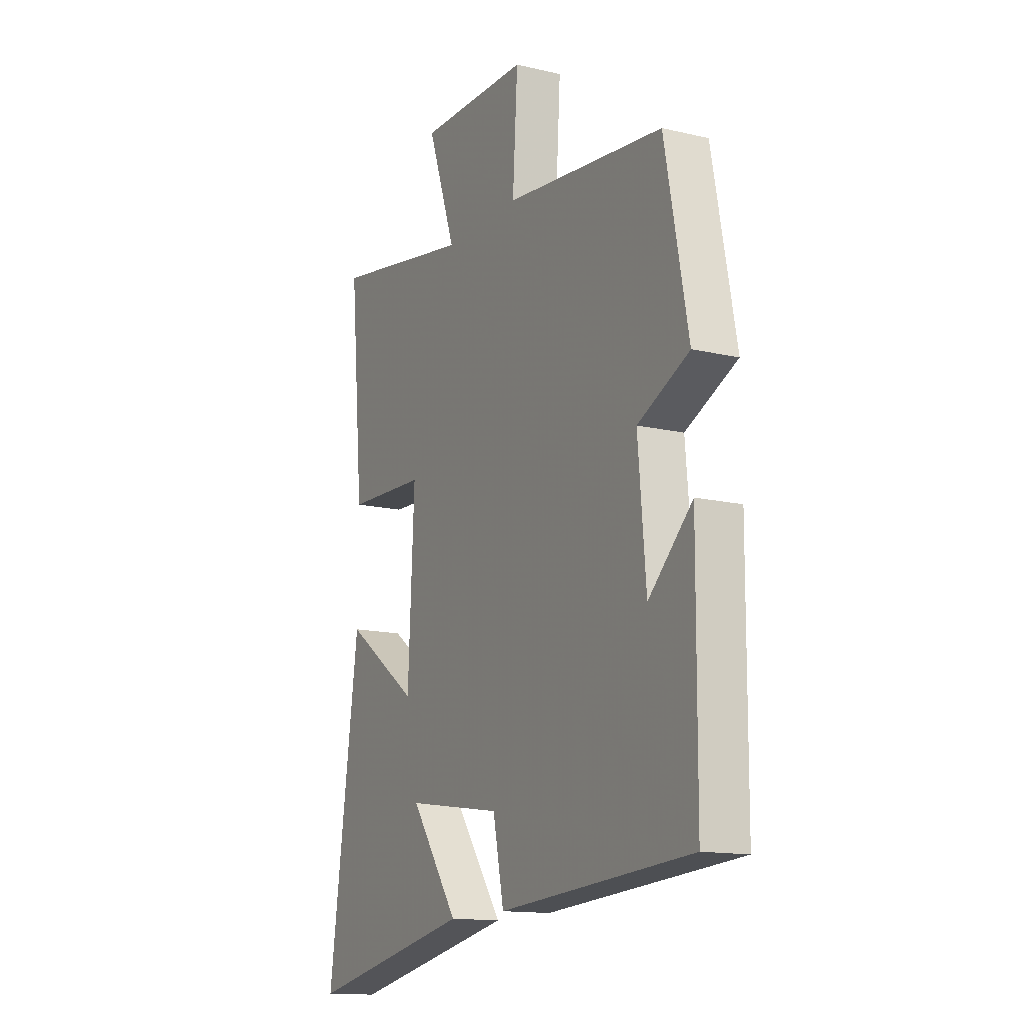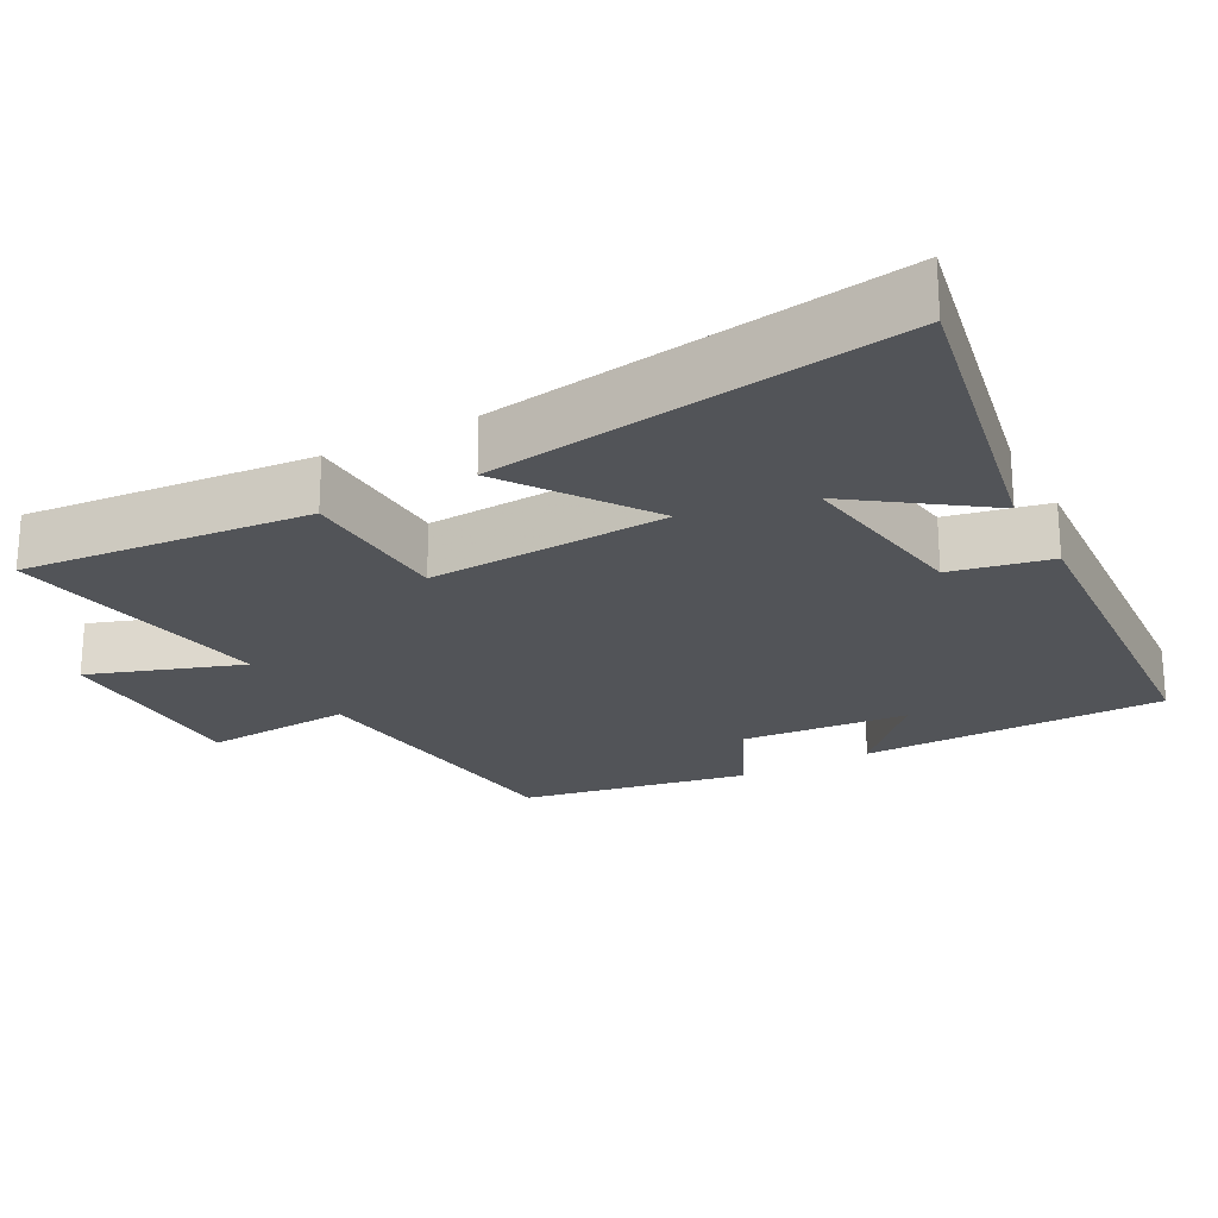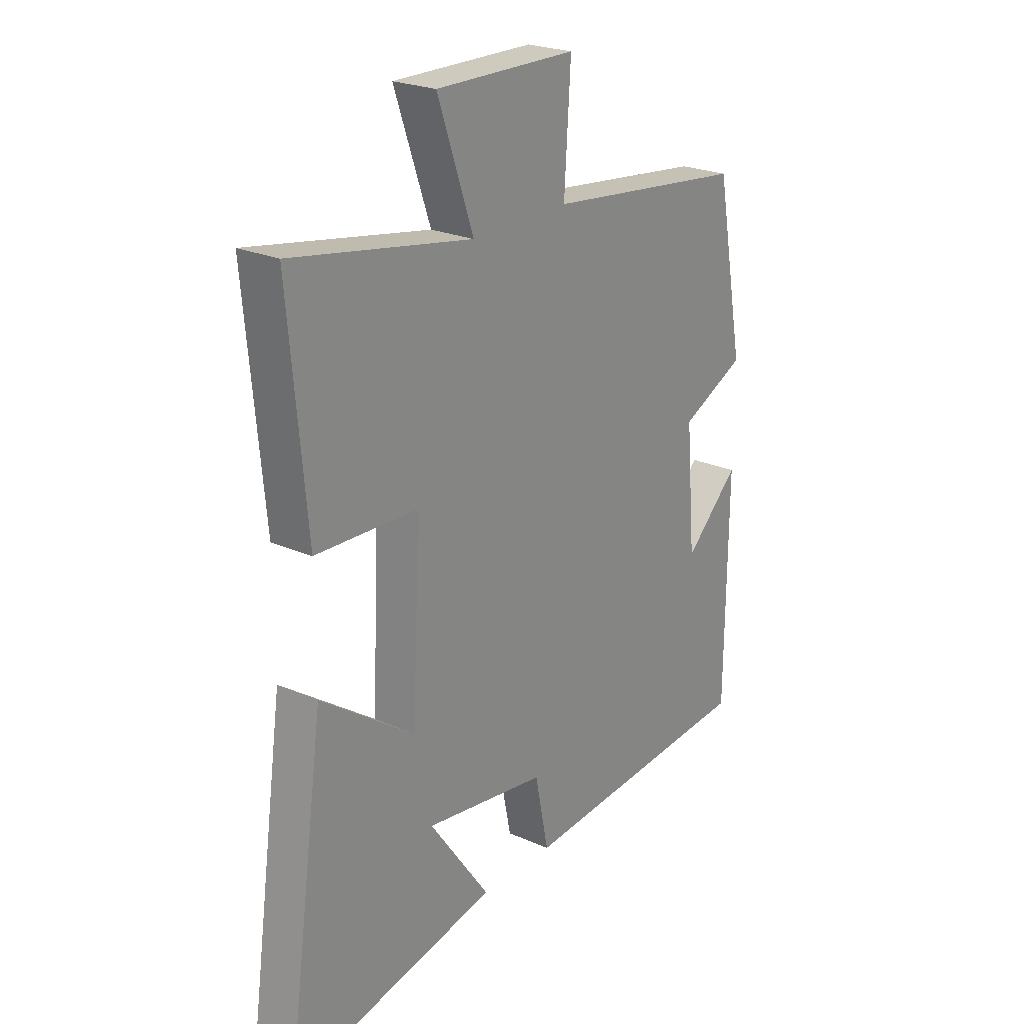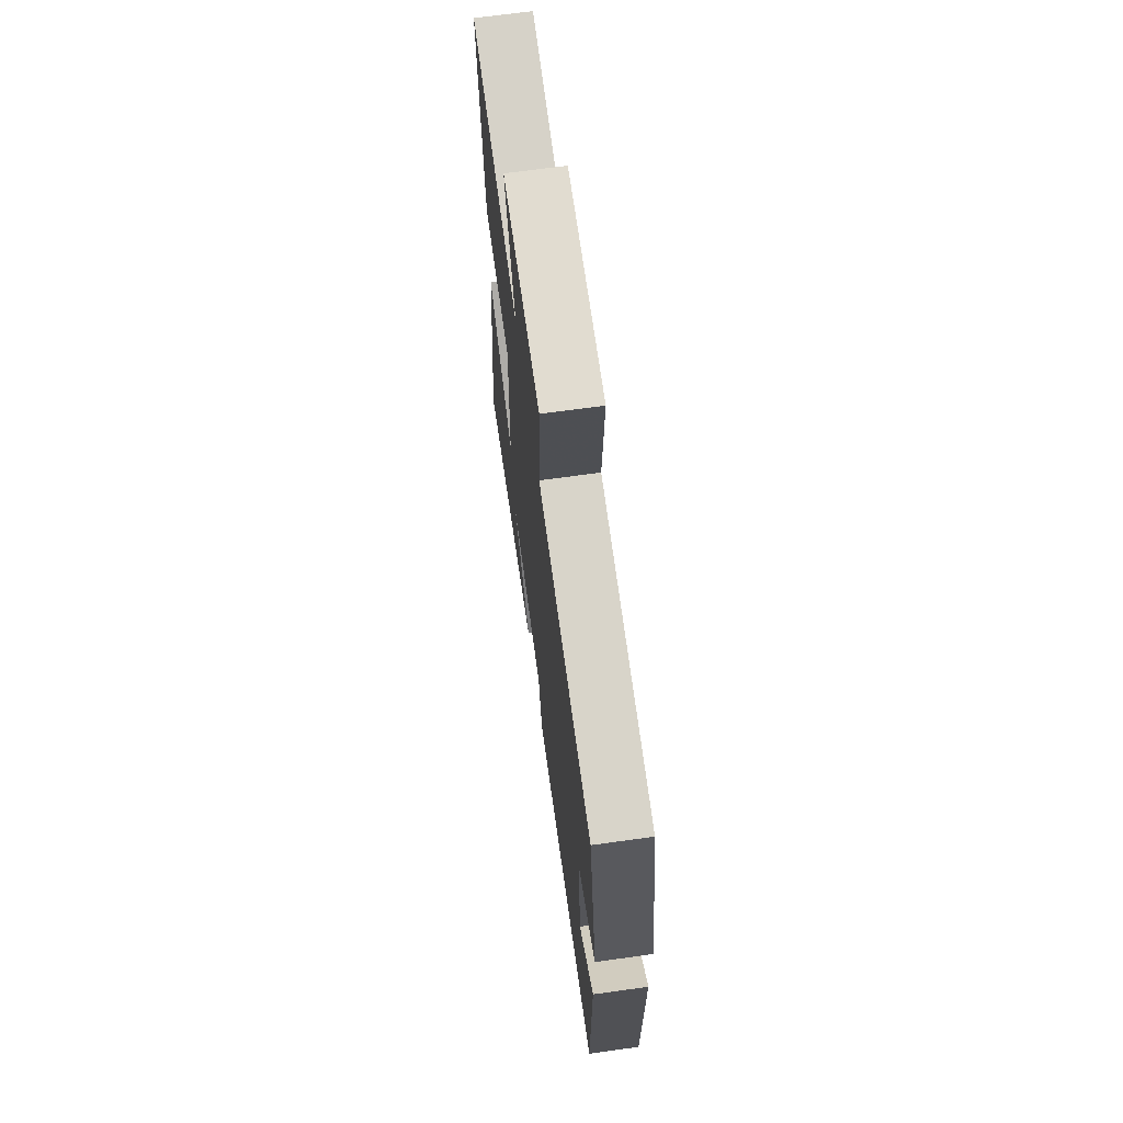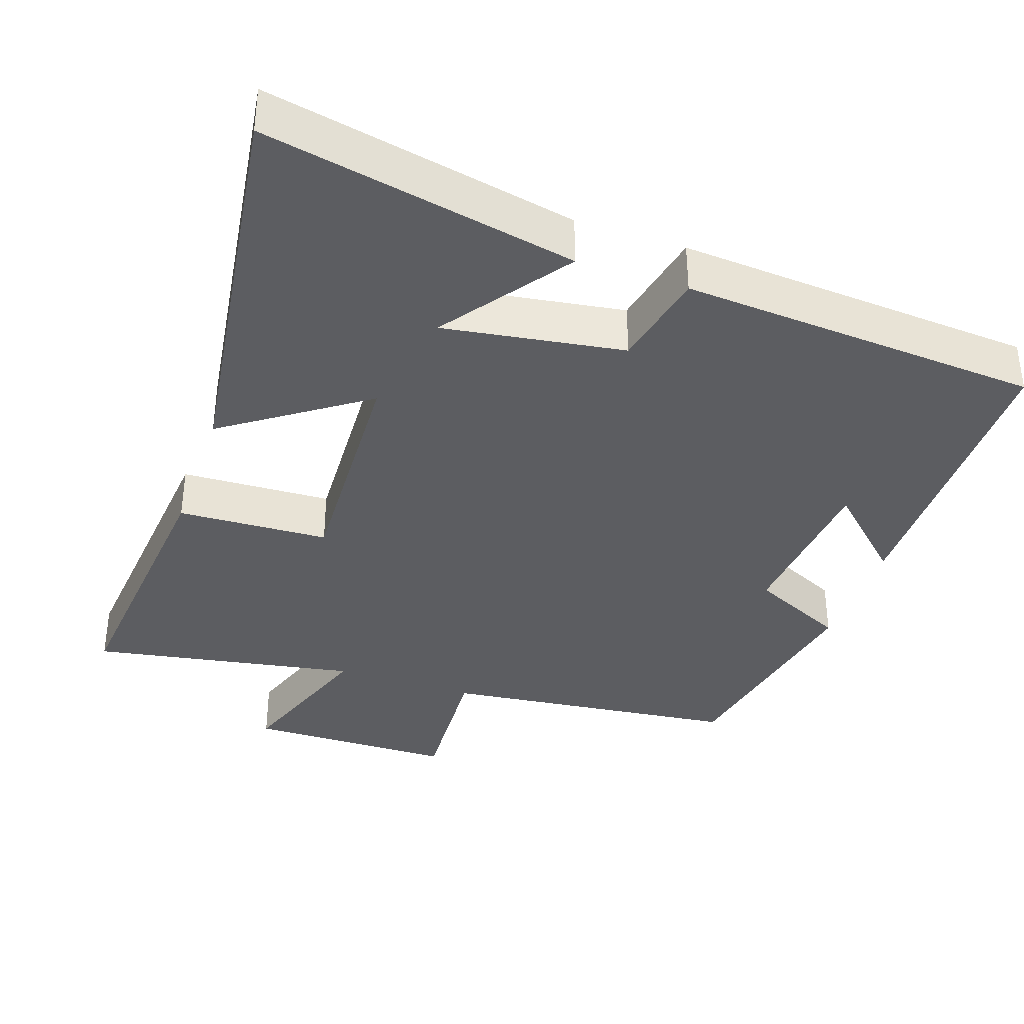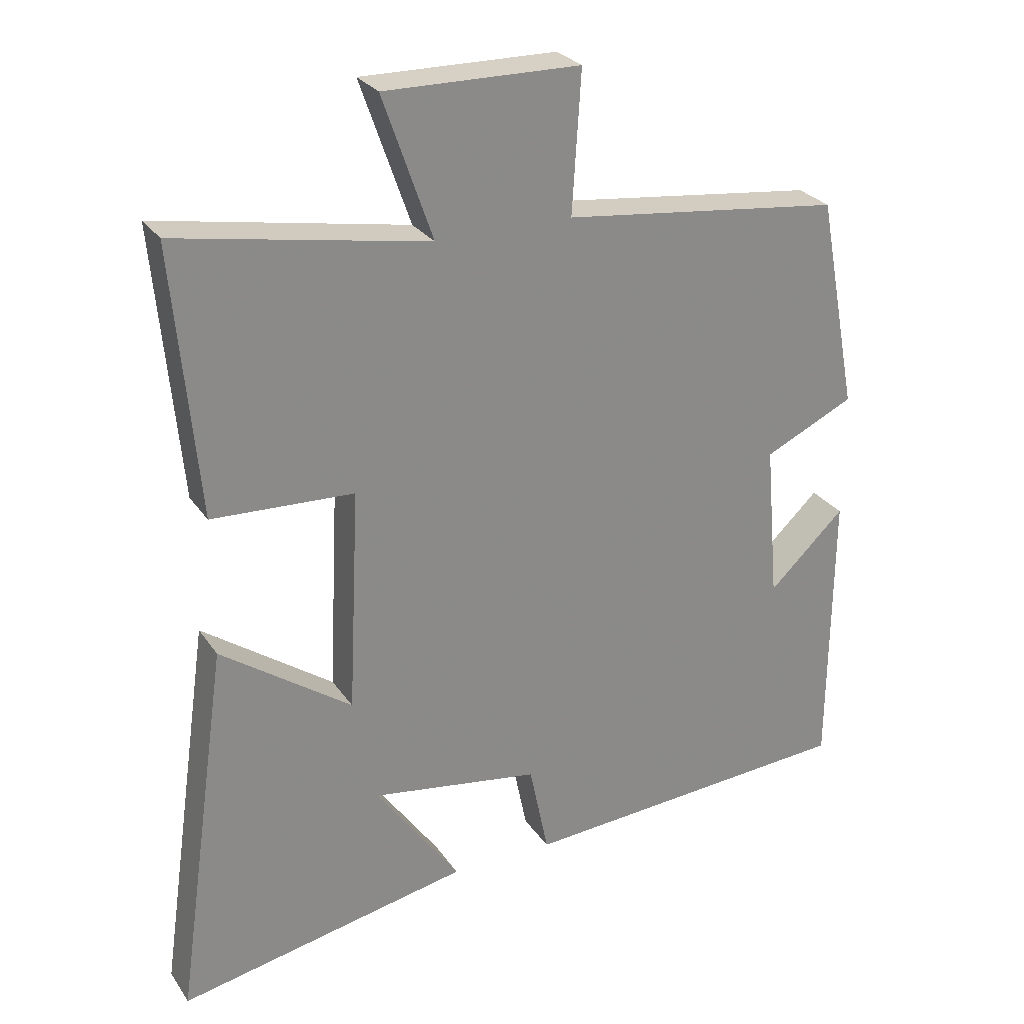
<metadata>
{"format":"obj","ext":"obj","renderer":"f3d","projection":"perspective","resolution":1024,"background":"white","views":[{"elev":-14.2,"azim":-117.4,"up":"+Z"},{"elev":-22.9,"azim":118.4,"up":"+Y"},{"elev":23.7,"azim":126.7,"up":"+Z"},{"elev":68.6,"azim":-97.9,"up":"+Z"},{"elev":-36.7,"azim":161.0,"up":"+Y"},{"elev":27.1,"azim":153.1,"up":"+Z"}]}
</metadata>
<code>
v -0.497 0.07 -0.466
v -0.5 0.07 -0.046
v -0.388 0.07 -0.152
v -0.368 0.07 0.078
v -0.5 0.07 0.14
v -0.441 0.07 0.452
v -0.031 0.07 0.5
v -0.044 0.07 0.705
v 0.242 0.07 0.709
v 0.169 0.07 0.5
v 0.536 0.07 0.566
v 0.5 0.07 0.173
v 0.292 0.07 0.164
v 0.308 0.07 -0.164
v 0.5 0.07 -0.029
v 0.579 0.07 -0.586
v 0.15 0.07 -0.5
v 0.274 0.07 -0.326
v 0.026 0.07 -0.364
v -0.002 0.07 -0.5
v -0.497 0 -0.466
v -0.5 0 -0.046
v -0.388 0 -0.152
v -0.368 0 0.078
v -0.5 0 0.14
v -0.441 0 0.452
v -0.031 0 0.5
v -0.044 0 0.705
v 0.242 0 0.709
v 0.169 0 0.5
v 0.536 0 0.566
v 0.5 0 0.173
v 0.292 0 0.164
v 0.308 0 -0.164
v 0.5 0 -0.029
v 0.579 0 -0.586
v 0.15 0 -0.5
v 0.274 0 -0.326
v 0.026 0 -0.364
v -0.002 0 -0.5
f 19 20 1
f 15 16 17 18
f 14 15 18 19
f 13 14 19 1
f 10 11 12 13
f 7 8 9 10
f 4 5 6 7
f 3 4 7 10
f 1 2 3
f 1 3 10 13
f 21 40 39
f 38 37 36 35
f 39 38 35 34
f 21 39 34 33
f 33 32 31 30
f 30 29 28 27
f 27 26 25 24
f 30 27 24 23
f 23 22 21
f 33 30 23 21
f 1 21 22 2
f 2 22 23 3
f 3 23 24 4
f 4 24 25 5
f 5 25 26 6
f 6 26 27 7
f 7 27 28 8
f 8 28 29 9
f 9 29 30 10
f 10 30 31 11
f 11 31 32 12
f 12 32 33 13
f 13 33 34 14
f 14 34 35 15
f 15 35 36 16
f 16 36 37 17
f 17 37 38 18
f 18 38 39 19
f 19 39 40 20
f 20 40 21 1

</code>
